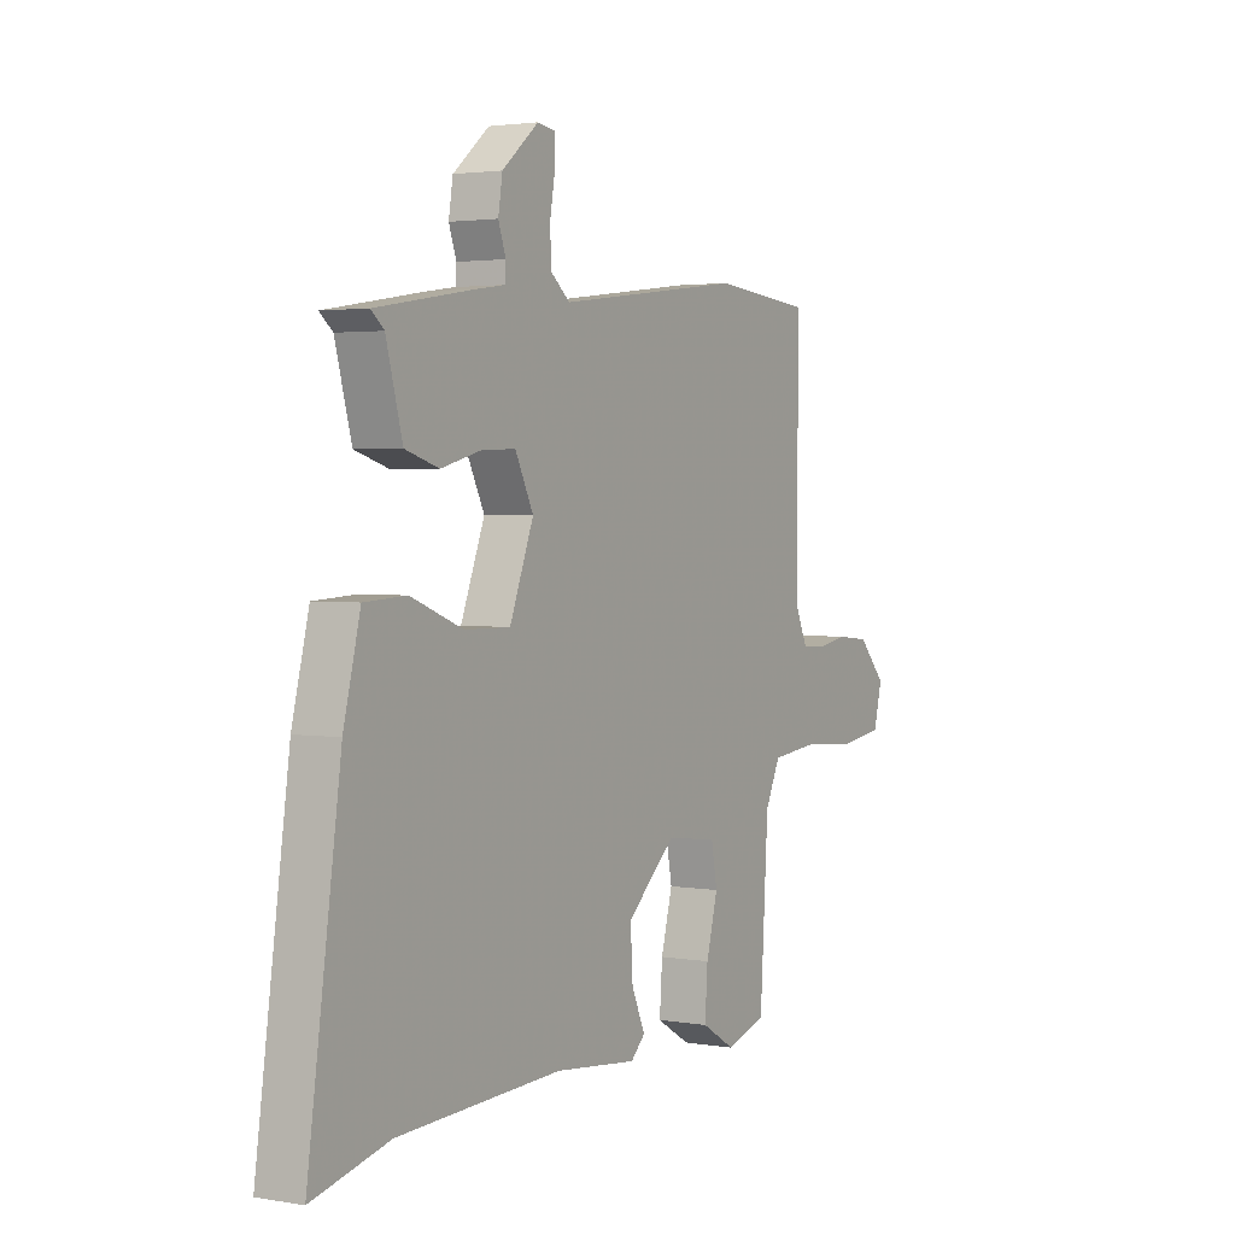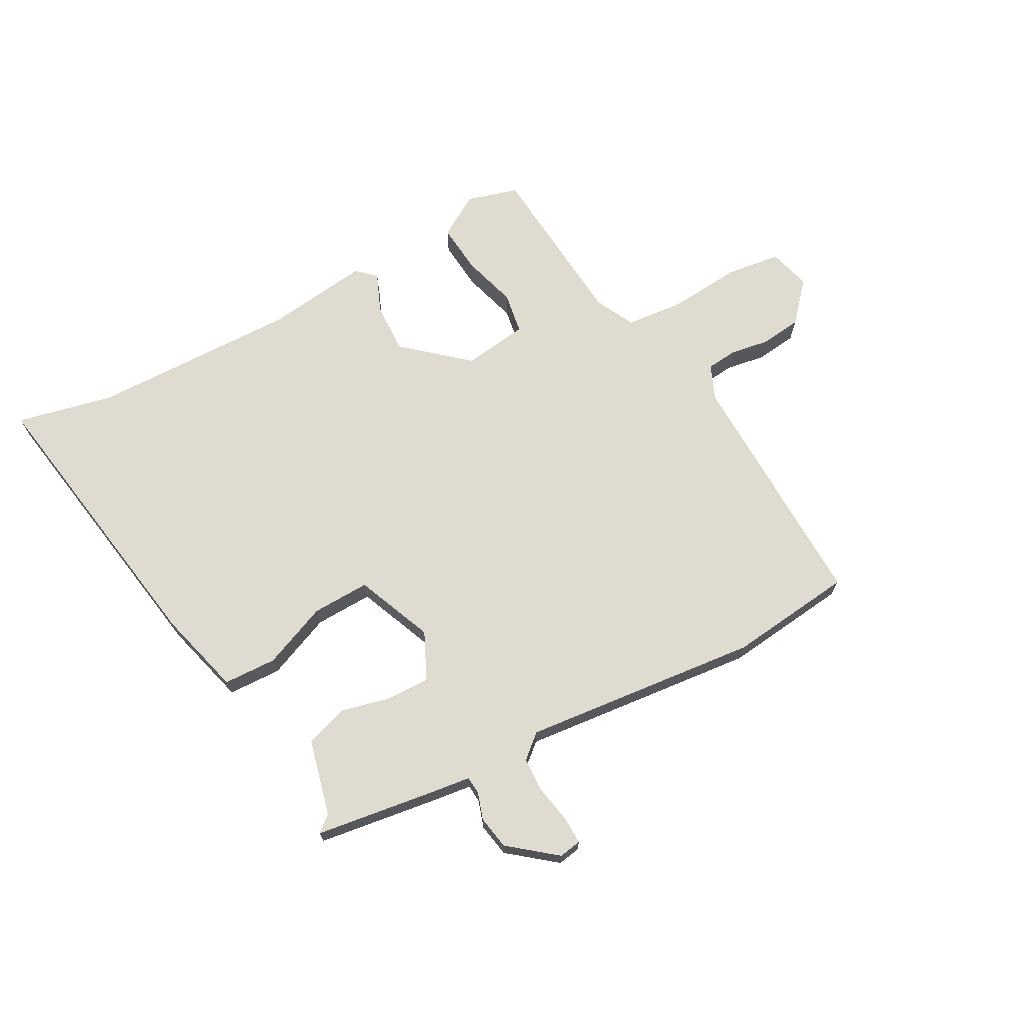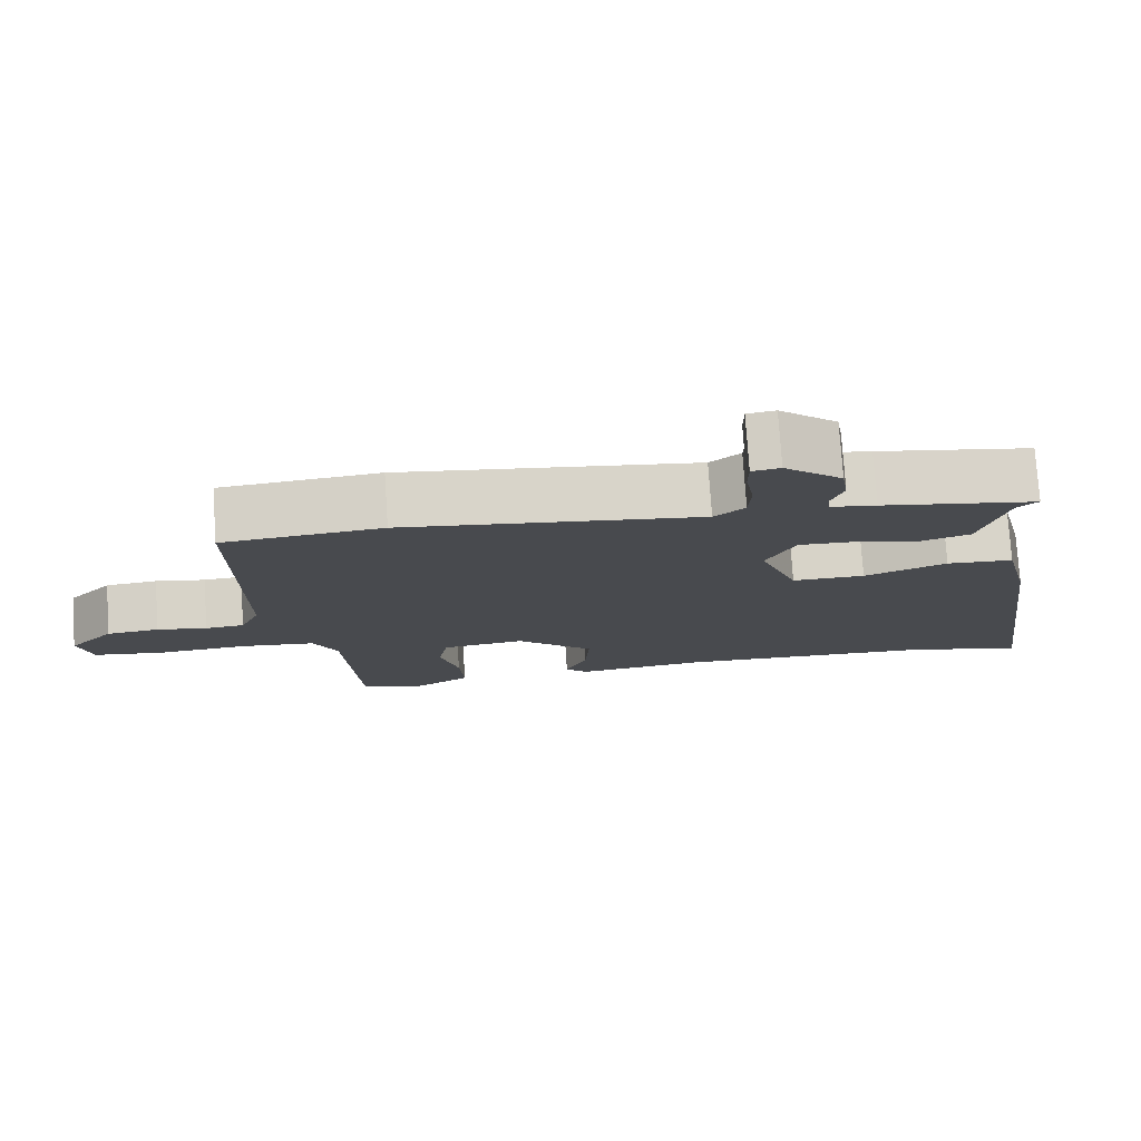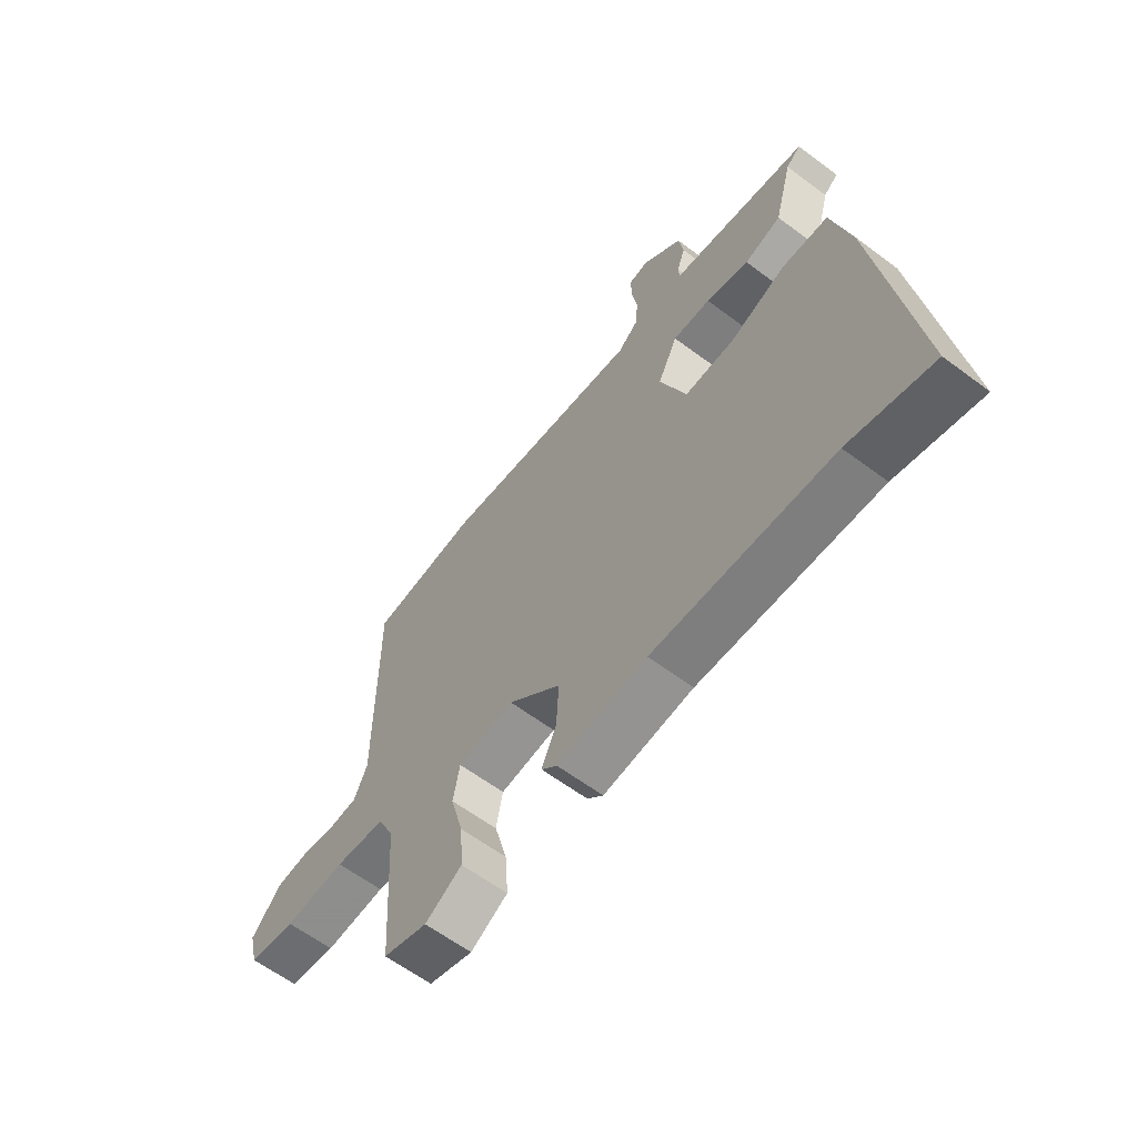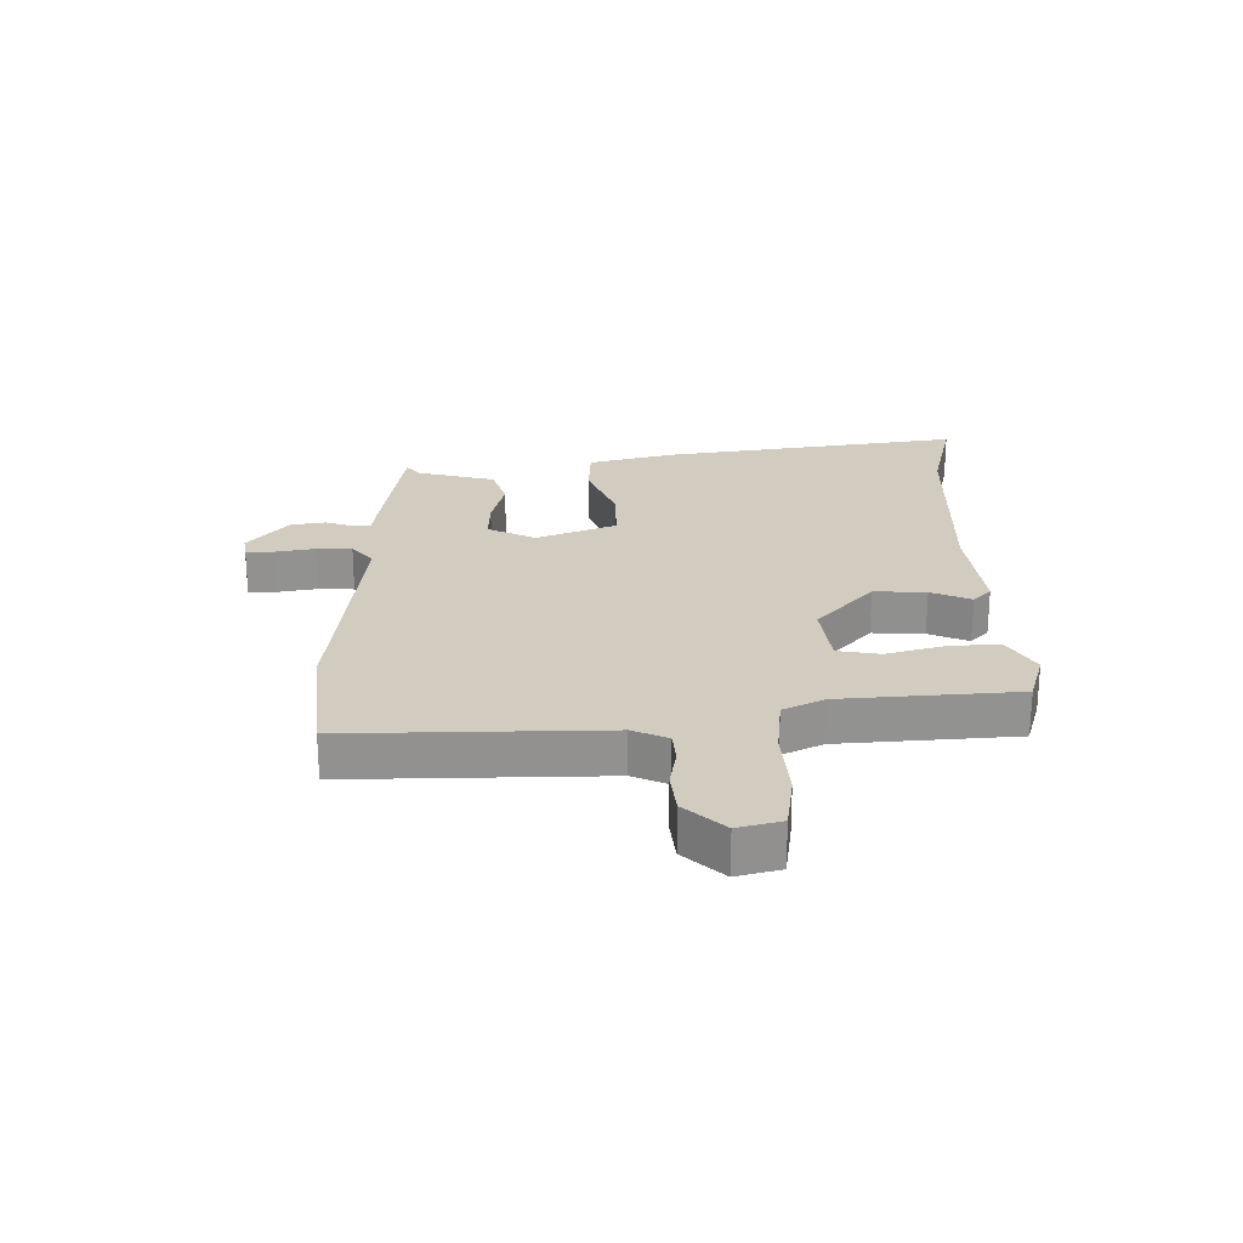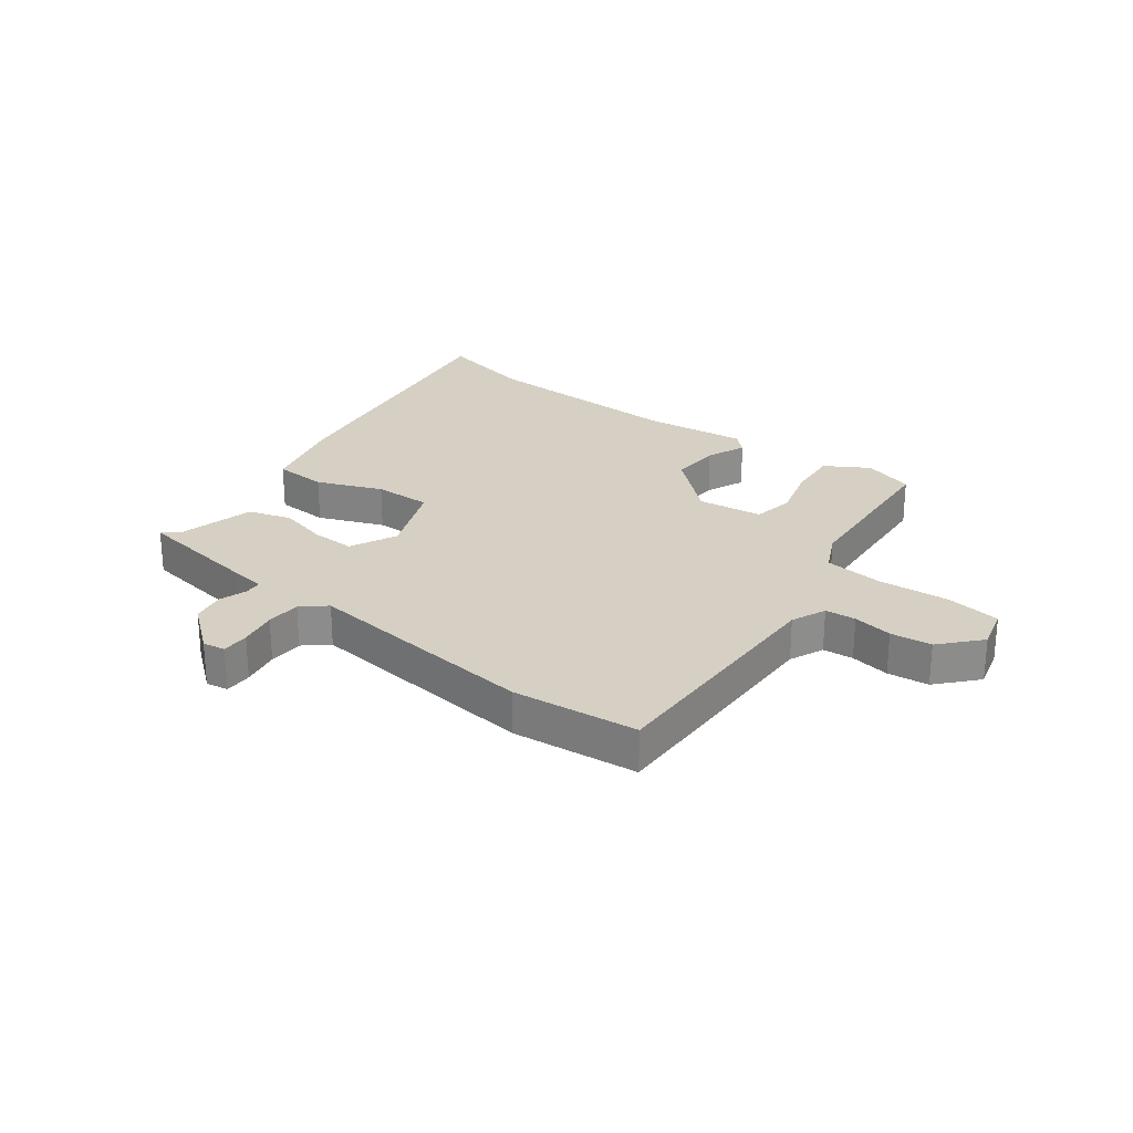
<metadata>
{"format":"obj","ext":"obj","renderer":"f3d","projection":"perspective","resolution":1024,"background":"white","views":[{"elev":2.5,"azim":-59.3,"up":"+Z"},{"elev":69.8,"azim":-29.7,"up":"+Y"},{"elev":76.8,"azim":176.2,"up":"+Z"},{"elev":-61.5,"azim":-127.3,"up":"+Z"},{"elev":24.1,"azim":88.7,"up":"+Y"},{"elev":26.1,"azim":36.4,"up":"+Y"}]}
</metadata>
<code>
v -0.448 0.07 -0.487
v -0.611 0.07 -0.527
v -0.541 0.07 -0.03
v -0.505 0.07 0.115
v -0.415 0.07 0.12
v -0.304 0.07 0.077
v -0.206 0.07 0.076
v -0.155 0.07 0.208
v -0.194 0.07 0.287
v -0.268 0.07 0.284
v -0.352 0.07 0.262
v -0.424 0.07 0.284
v -0.459 0.07 0.413
v -0.487 0.07 0.436
v -0.278 0.07 0.47
v -0.216 0.07 0.479
v -0.214 0.07 0.509
v -0.23 0.07 0.555
v -0.221 0.07 0.612
v -0.143 0.07 0.677
v -0.105 0.07 0.671
v -0.105 0.07 0.624
v -0.116 0.07 0.56
v -0.113 0.07 0.501
v -0.072 0.07 0.467
v 0.328 0.07 0.516
v 0.541 0.07 0.496
v 0.54 0.07 0.076
v 0.566 0.07 0.018
v 0.618 0.07 0.014
v 0.685 0.07 0.026
v 0.755 0.07 0.019
v 0.815 0.07 -0.046
v 0.797 0.07 -0.118
v 0.704 0.07 -0.132
v 0.583 0.07 -0.124
v 0.483 0.07 -0.135
v 0.451 0.07 -0.203
v 0.433 0.07 -0.493
v 0.346 0.07 -0.52
v 0.273 0.07 -0.477
v 0.279 0.07 -0.392
v 0.304 0.07 -0.299
v 0.291 0.07 -0.229
v 0.18 0.07 -0.216
v 0.076 0.07 -0.31
v 0.081 0.07 -0.396
v 0.11 0.07 -0.462
v 0.079 0.07 -0.492
v -0.097 0.07 -0.473
v -0.448 0 -0.487
v -0.611 0 -0.527
v -0.541 0 -0.03
v -0.505 0 0.115
v -0.415 0 0.12
v -0.304 0 0.077
v -0.206 0 0.076
v -0.155 0 0.208
v -0.194 0 0.287
v -0.268 0 0.284
v -0.352 0 0.262
v -0.424 0 0.284
v -0.459 0 0.413
v -0.487 0 0.436
v -0.278 0 0.47
v -0.216 0 0.479
v -0.214 0 0.509
v -0.23 0 0.555
v -0.221 0 0.612
v -0.143 0 0.677
v -0.105 0 0.671
v -0.105 0 0.624
v -0.116 0 0.56
v -0.113 0 0.501
v -0.072 0 0.467
v 0.328 0 0.516
v 0.541 0 0.496
v 0.54 0 0.076
v 0.566 0 0.018
v 0.618 0 0.014
v 0.685 0 0.026
v 0.755 0 0.019
v 0.815 0 -0.046
v 0.797 0 -0.118
v 0.704 0 -0.132
v 0.583 0 -0.124
v 0.483 0 -0.135
v 0.451 0 -0.203
v 0.433 0 -0.493
v 0.346 0 -0.52
v 0.273 0 -0.477
v 0.279 0 -0.392
v 0.304 0 -0.299
v 0.291 0 -0.229
v 0.18 0 -0.216
v 0.076 0 -0.31
v 0.081 0 -0.396
v 0.11 0 -0.462
v 0.079 0 -0.492
v -0.097 0 -0.473
f 47 48 49 50
f 46 47 50 1
f 4 5 6
f 3 4 6
f 2 3 6
f 1 2 6
f 46 1 6
f 45 46 6
f 44 45 6 7
f 41 42 43
f 40 41 43
f 39 40 43
f 38 39 43
f 37 38 43 44
f 34 35 36
f 33 34 36
f 32 33 36
f 31 32 36
f 30 31 36
f 29 30 36 37
f 44 7 8
f 37 44 8
f 29 37 8
f 28 29 8
f 28 8 9
f 27 28 9
f 26 27 9
f 25 26 9
f 21 22 23
f 20 21 23
f 19 20 23
f 18 19 23
f 17 18 23
f 16 17 23 24
f 13 14 15 16
f 16 24 25
f 13 16 25
f 12 13 25
f 11 12 25
f 10 11 25
f 9 10 25
f 100 99 98 97
f 51 100 97 96
f 56 55 54
f 56 54 53
f 56 53 52
f 56 52 51
f 56 51 96
f 56 96 95
f 57 56 95 94
f 93 92 91
f 93 91 90
f 93 90 89
f 93 89 88
f 94 93 88 87
f 86 85 84
f 86 84 83
f 86 83 82
f 86 82 81
f 86 81 80
f 87 86 80 79
f 58 57 94
f 58 94 87
f 58 87 79
f 58 79 78
f 59 58 78
f 59 78 77
f 59 77 76
f 59 76 75
f 73 72 71
f 73 71 70
f 73 70 69
f 73 69 68
f 73 68 67
f 74 73 67 66
f 66 65 64 63
f 75 74 66
f 75 66 63
f 75 63 62
f 75 62 61
f 75 61 60
f 75 60 59
f 1 51 52 2
f 2 52 53 3
f 3 53 54 4
f 4 54 55 5
f 5 55 56 6
f 6 56 57 7
f 7 57 58 8
f 8 58 59 9
f 9 59 60 10
f 10 60 61 11
f 11 61 62 12
f 12 62 63 13
f 13 63 64 14
f 14 64 65 15
f 15 65 66 16
f 16 66 67 17
f 17 67 68 18
f 18 68 69 19
f 19 69 70 20
f 20 70 71 21
f 21 71 72 22
f 22 72 73 23
f 23 73 74 24
f 24 74 75 25
f 25 75 76 26
f 26 76 77 27
f 27 77 78 28
f 28 78 79 29
f 29 79 80 30
f 30 80 81 31
f 31 81 82 32
f 32 82 83 33
f 33 83 84 34
f 34 84 85 35
f 35 85 86 36
f 36 86 87 37
f 37 87 88 38
f 38 88 89 39
f 39 89 90 40
f 40 90 91 41
f 41 91 92 42
f 42 92 93 43
f 43 93 94 44
f 44 94 95 45
f 45 95 96 46
f 46 96 97 47
f 47 97 98 48
f 48 98 99 49
f 49 99 100 50
f 50 100 51 1

</code>
